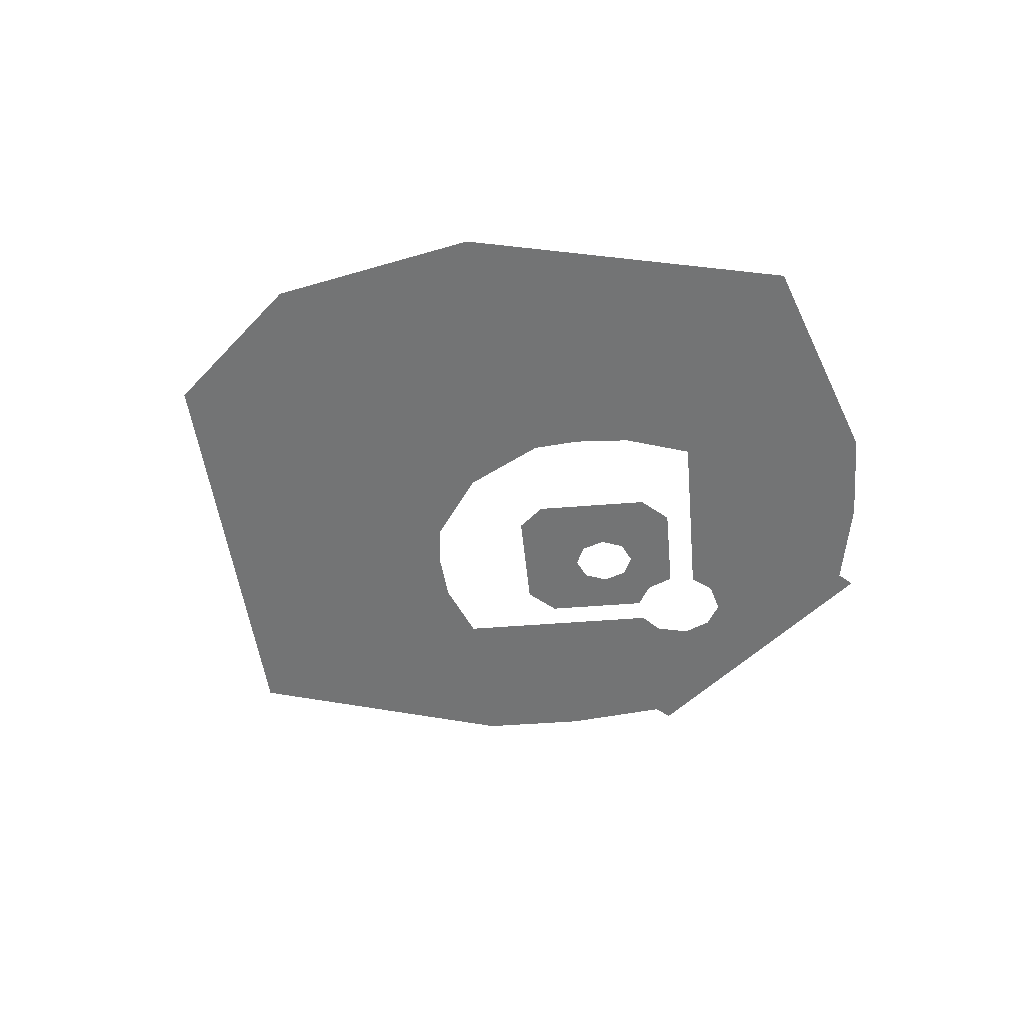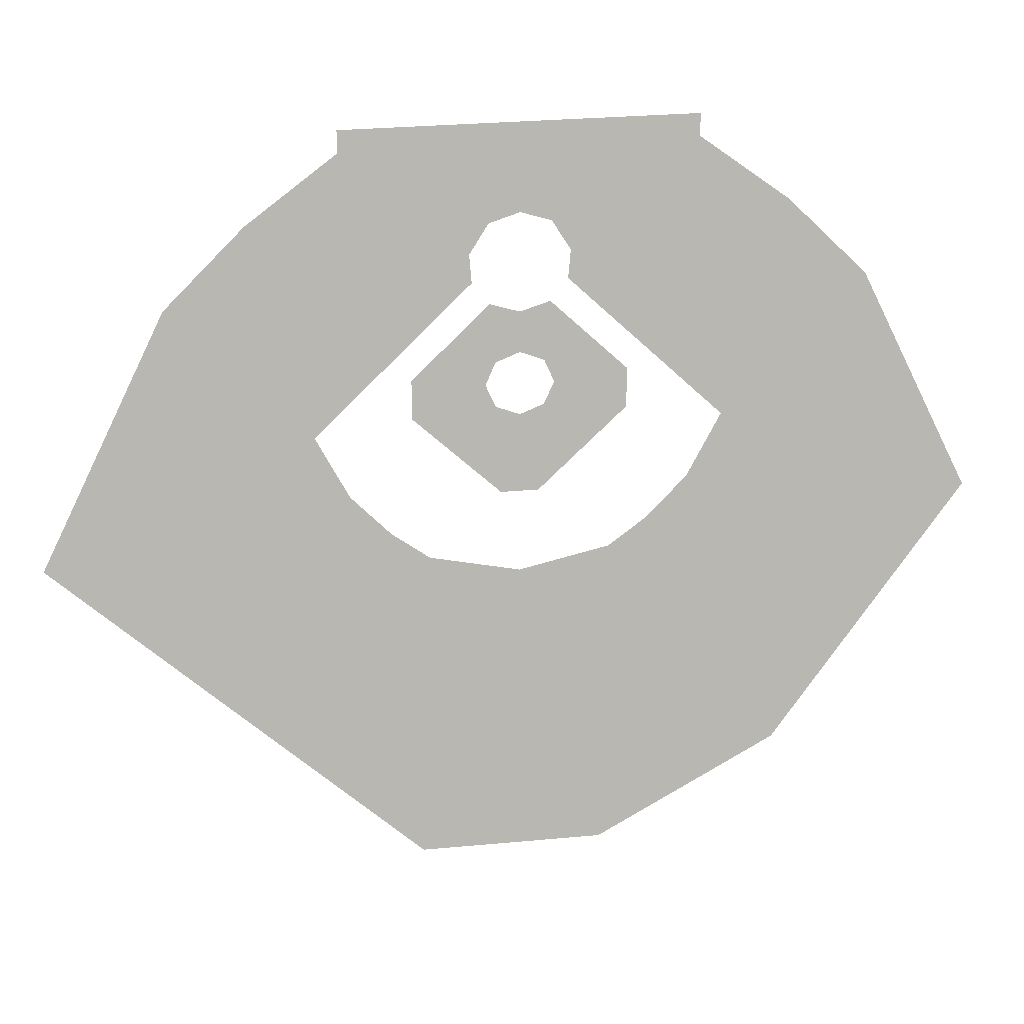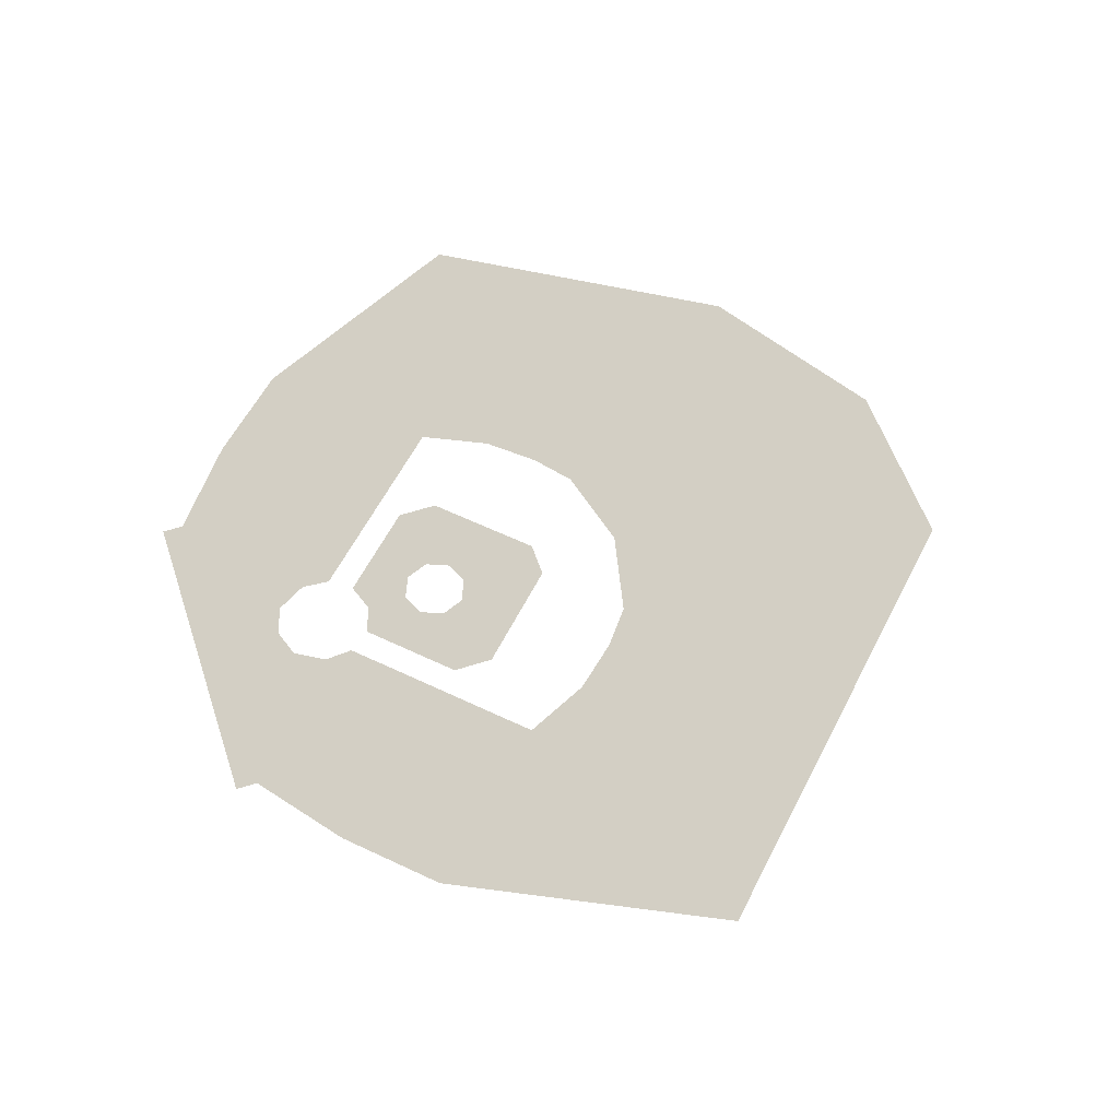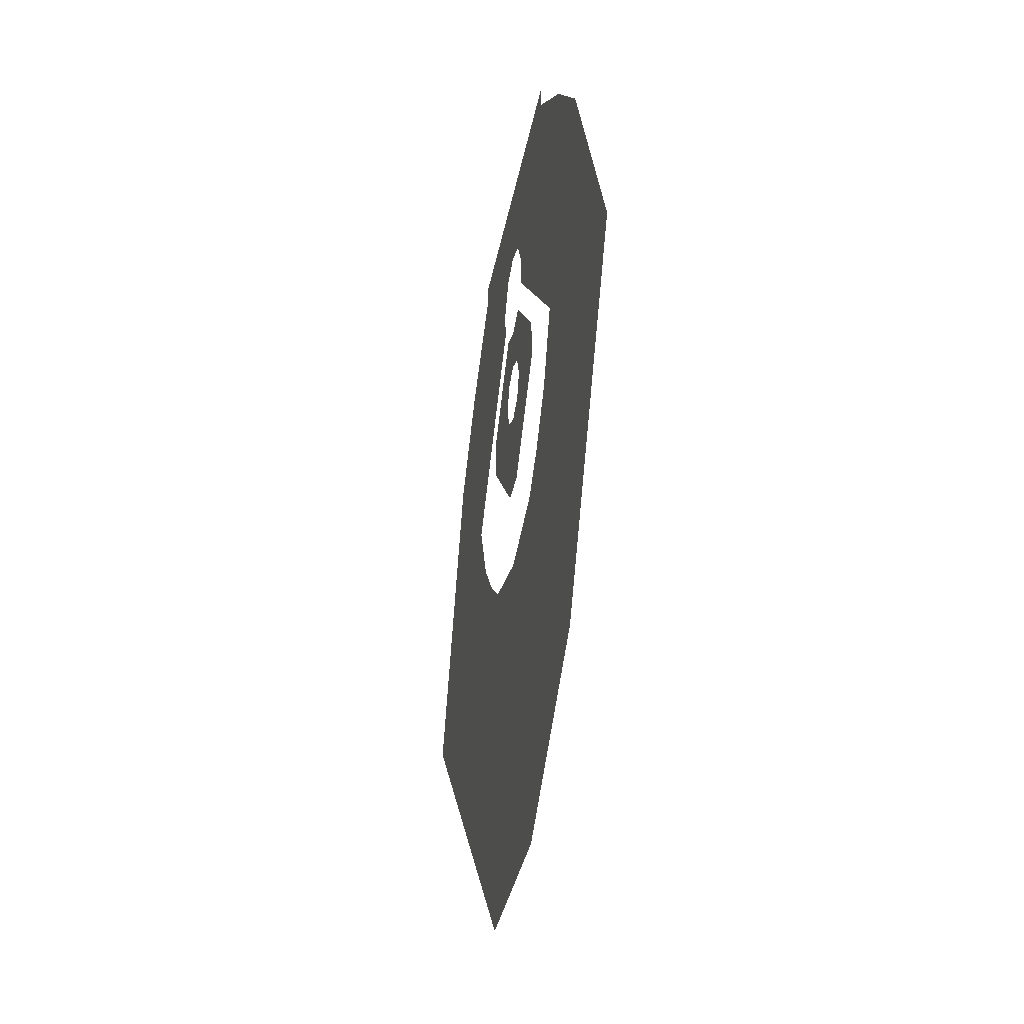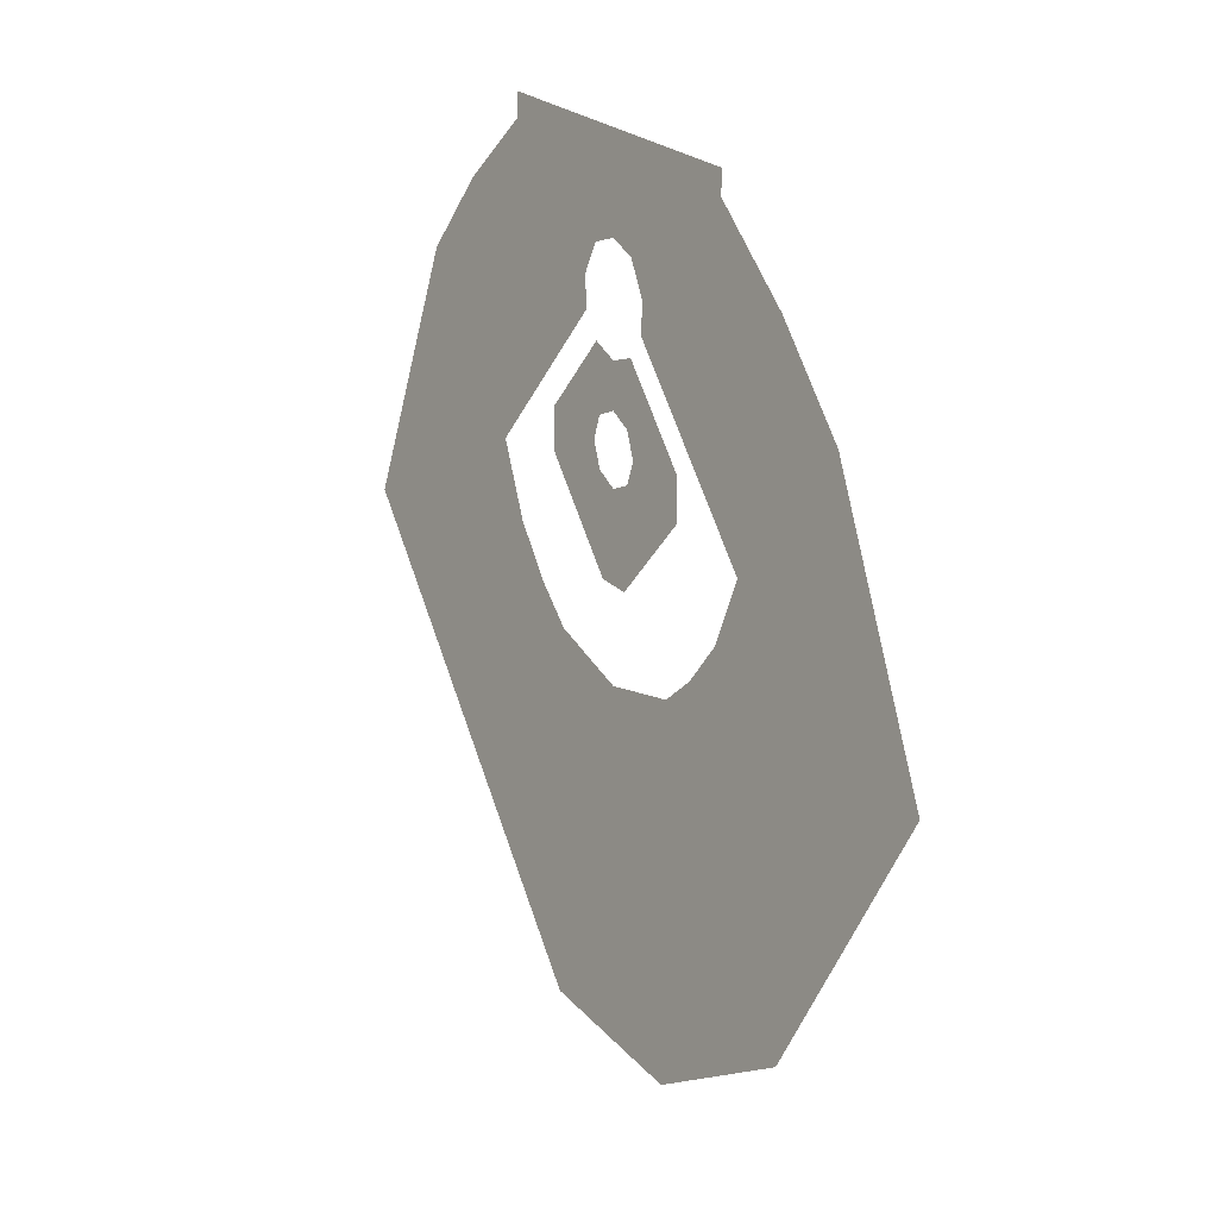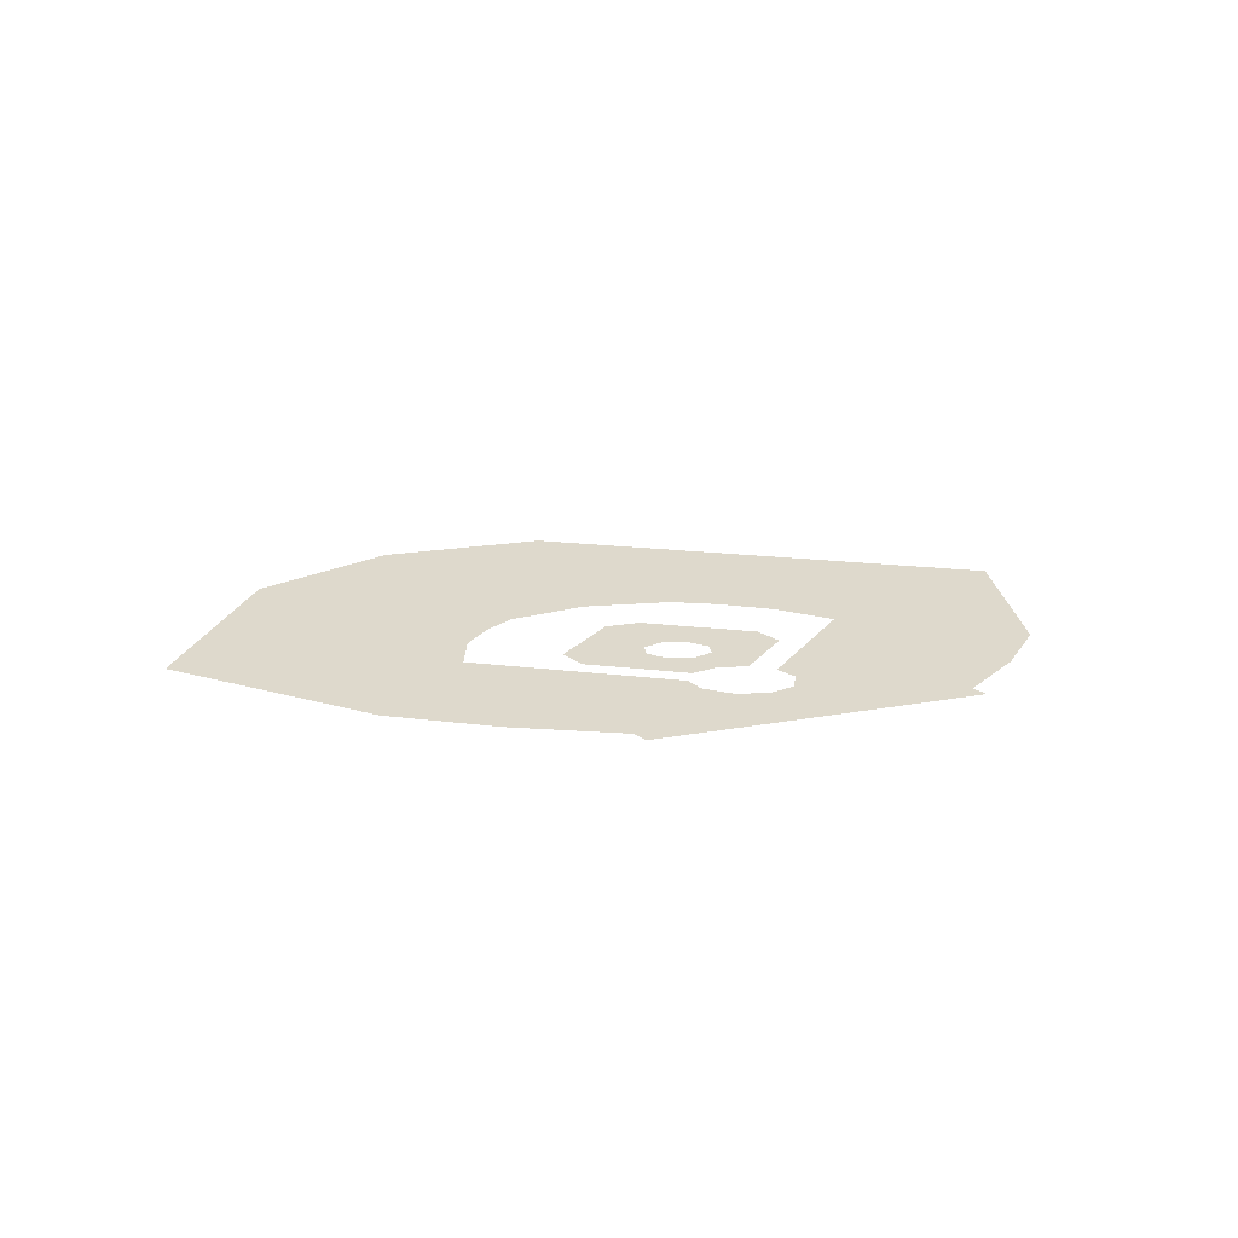
<metadata>
{"format":"obj","ext":"obj","renderer":"f3d","projection":"perspective","resolution":1024,"background":"white","views":[{"elev":-45.7,"azim":-129.7,"up":"+Y"},{"elev":29.0,"azim":172.1,"up":"+Z"},{"elev":57.6,"azim":71.4,"up":"+Y"},{"elev":-33.5,"azim":-99.9,"up":"+Z"},{"elev":21.1,"azim":-118.2,"up":"+Z"},{"elev":13.0,"azim":-26.2,"up":"+Y"}]}
</metadata>
<code>
o DrawCall_0055.002
v 119.1 1.095 -78.67
v 119.1 1.133 -24.13
v 166.7 1.129 -30.08
v 163.8 1.133 -24.13
v -17.11 1.206 80.18
v -0.0173 1.238 125.8
v -10.59 1.213 91
v -0.0173 1.216 94.43
v -50.48 1.175 35.85
v -59.57 1.196 65.83
v -20.39 1.196 65.83
v -16.34 1.199 69.89
v -119.1 1.133 -24.13
v -158.2 1.133 -24.13
v -148.9 1.154 5.851
v -161.3 1.136 -19.14
v -59.57 1.22 100.2
v -77.88 1.207 81.75
v -90.93 1.216 94.24
v -119.1 1.196 65.83
v -59.57 1.168 26.76
v -59.57 1.175 35.85
v 45.56 1.133 -24.13
v 59.56 1.144 -8.422
v 59.56 1.133 -24.13
v 70.96 1.161 15.39
v -6.613 1.143 -10.21
v -8.404 1.166 23.32
v -0.0173 1.143 -10.21
v -0.0173 1.164 19.85
v 119.1 1.175 35.85
v 16.3 1.199 69.89
v 17.09 1.206 80.18
v 20.38 1.196 65.83
v 59.56 1.196 65.83
v 77.87 1.207 81.77
v 119.1 1.196 65.83
v 90.9 1.216 94.24
v -0.0173 1.036 -162.9
v -0.0173 1.049 -144.1
v 36.54 1.036 -162.9
v 54.99 1.049 -144.1
v 59.56 1.238 125.8
v 59.56 1.232 118
v 51.15 1.226 108.8
v 10.55 1.213 91
v 59.56 1.22 100.3
v -30.77 1.036 -162.9
v -59.57 1.049 -144.1
v -59.57 1.048 -145.4
v -61.72 1.049 -144.1
v -0.0173 1.091 -84.11
v 59.56 1.091 -84.11
v 59.56 1.052 -139.4
v 59.56 1.168 26.76
v 50.44 1.175 35.85
v 59.56 1.175 35.85
v -119.1 1.175 35.85
v -70.99 1.161 15.39
v 134 1.175 35.85
v -59.57 1.133 -24.13
v -59.57 1.091 -84.11
v -119.1 1.091 -84.11
v -120.7 1.091 -84.11
v 148.9 1.154 5.851
v 8.389 1.178 40.07
v 10.3 1.193 61.9
v 37.25 1.174 35.04
v 11.85 1.172 31.69
v 8.389 1.166 23.32
v -37.27 1.164 20.36
v -11.89 1.172 31.69
v -37.27 1.174 35.04
v -8.404 1.178 40.07
v -10.33 1.193 61.9
v -0.0173 1.191 58.56
v -59.57 1.144 -8.422
v -45.59 1.133 -24.13
v 113.8 1.091 -84.11
v -51.17 1.226 108.7
v 6.598 1.143 -10.21
v 37.25 1.164 20.36
v -96.29 1.064 -123
v -0.0173 1.12 -42.31
v 32.03 1.125 -34.85
v -32.07 1.125 -34.85
v -119.1 1.089 -86.54
v -59.57 1.238 125.8
v -59.57 1.232 118
v -134 1.175 35.85
v -0.0173 1.18 43.53
f 1 2 3
f 3 2 4
f 5 6 7
f 7 6 8
f 9 10 11
f 11 10 12
f 13 14 15
f 15 14 16
f 17 18 19
f 19 18 20
f 21 22 9
f 9 22 10
f 23 24 25
f 25 24 26
f 27 28 29
f 29 28 30
f 25 26 2
f 2 26 31
f 32 33 34
f 34 33 35
f 35 36 37
f 37 36 38
f 39 40 41
f 41 40 42
f 43 44 45
f 6 43 45
f 6 45 46
f 8 6 46
f 36 35 47
f 38 36 47
f 38 47 45
f 44 38 45
f 40 39 48
f 49 40 48
f 49 48 50
f 51 49 50
f 52 53 54
f 40 52 54
f 40 54 42
f 55 56 57
f 26 55 57
f 26 57 31
f 33 46 45
f 35 33 45
f 35 45 47
f 18 17 10
f 20 18 10
f 20 10 22
f 58 20 22
f 58 22 21
f 13 58 21
f 13 21 59
f 56 34 35
f 57 56 35
f 57 35 37
f 31 57 37
f 31 37 60
f 61 62 63
f 13 61 63
f 13 63 64
f 14 13 64
f 31 60 65
f 2 31 65
f 2 65 4
f 66 67 68
f 69 66 68
f 69 68 70
f 28 27 71
f 72 28 71
f 72 71 73
f 74 72 73
f 74 73 75
f 76 74 75
f 77 78 61
f 59 77 61
f 59 61 13
f 25 2 1
f 53 25 1
f 53 1 79
f 54 53 79
f 17 80 10
f 10 80 12
f 12 80 5
f 5 80 6
f 30 70 29
f 29 70 81
f 81 70 82
f 82 70 68
f 83 62 51
f 51 62 49
f 49 62 40
f 40 62 52
f 84 85 52
f 52 85 53
f 53 85 25
f 25 85 23
f 78 86 61
f 61 86 62
f 62 86 52
f 52 86 84
f 83 87 62
f 62 87 63
f 63 87 64
f 6 80 88
f 88 80 89
f 89 80 19
f 19 80 17
f 15 90 13
f 13 90 58
f 58 90 20
f 74 76 91
f 91 76 66
f 66 76 67

</code>
